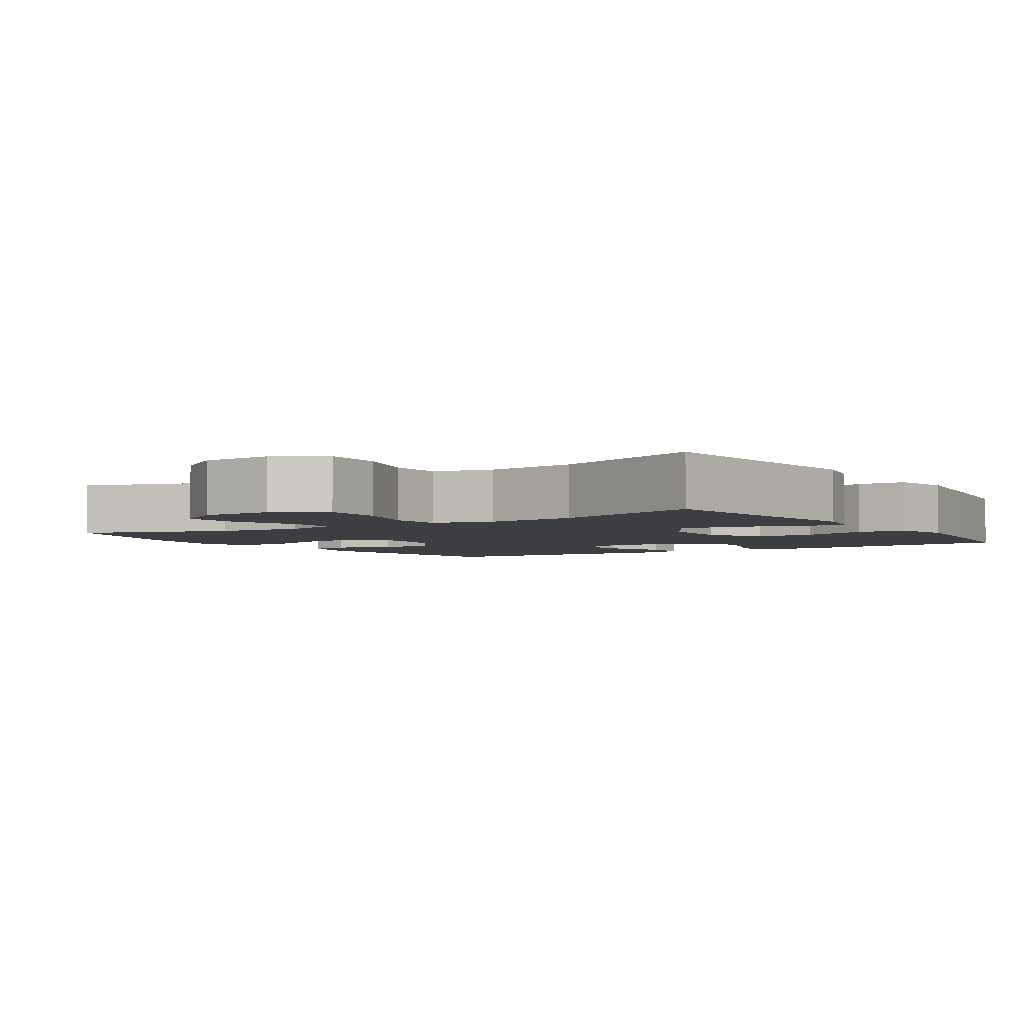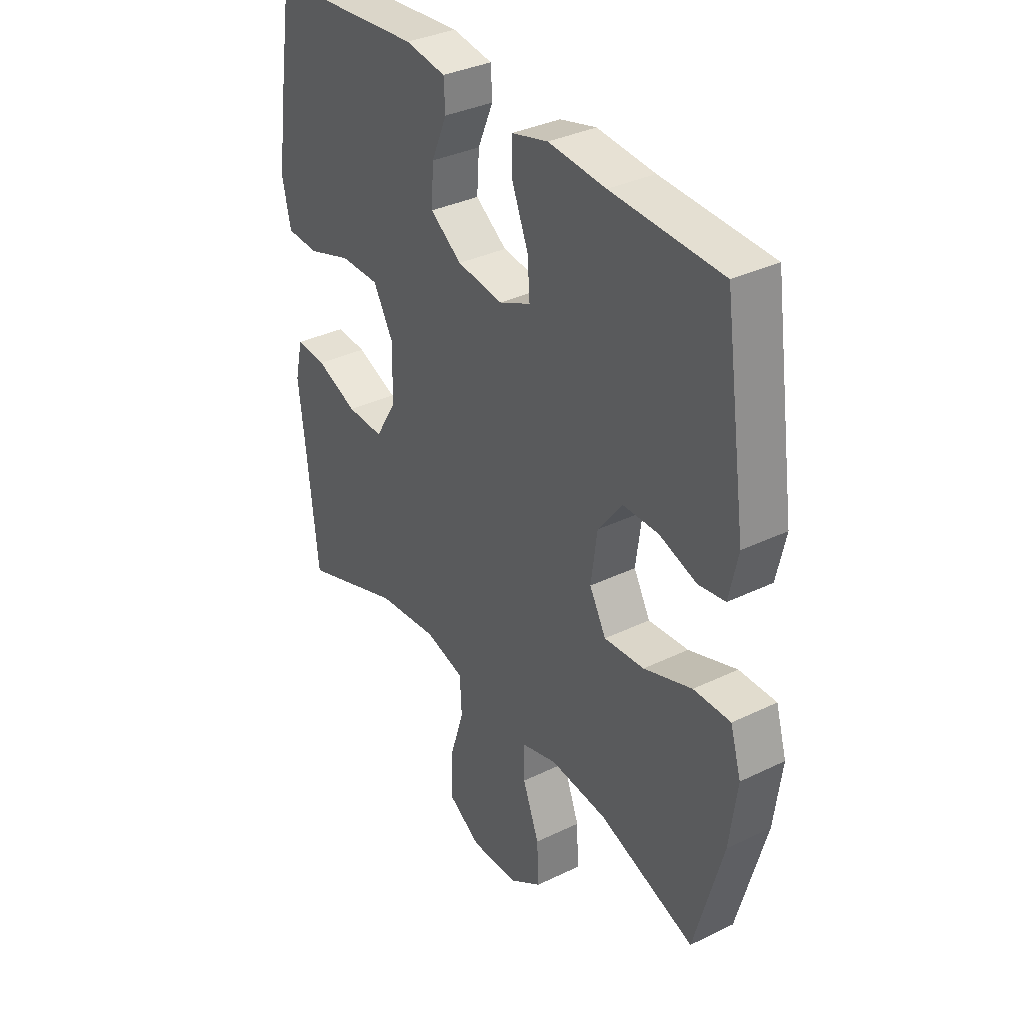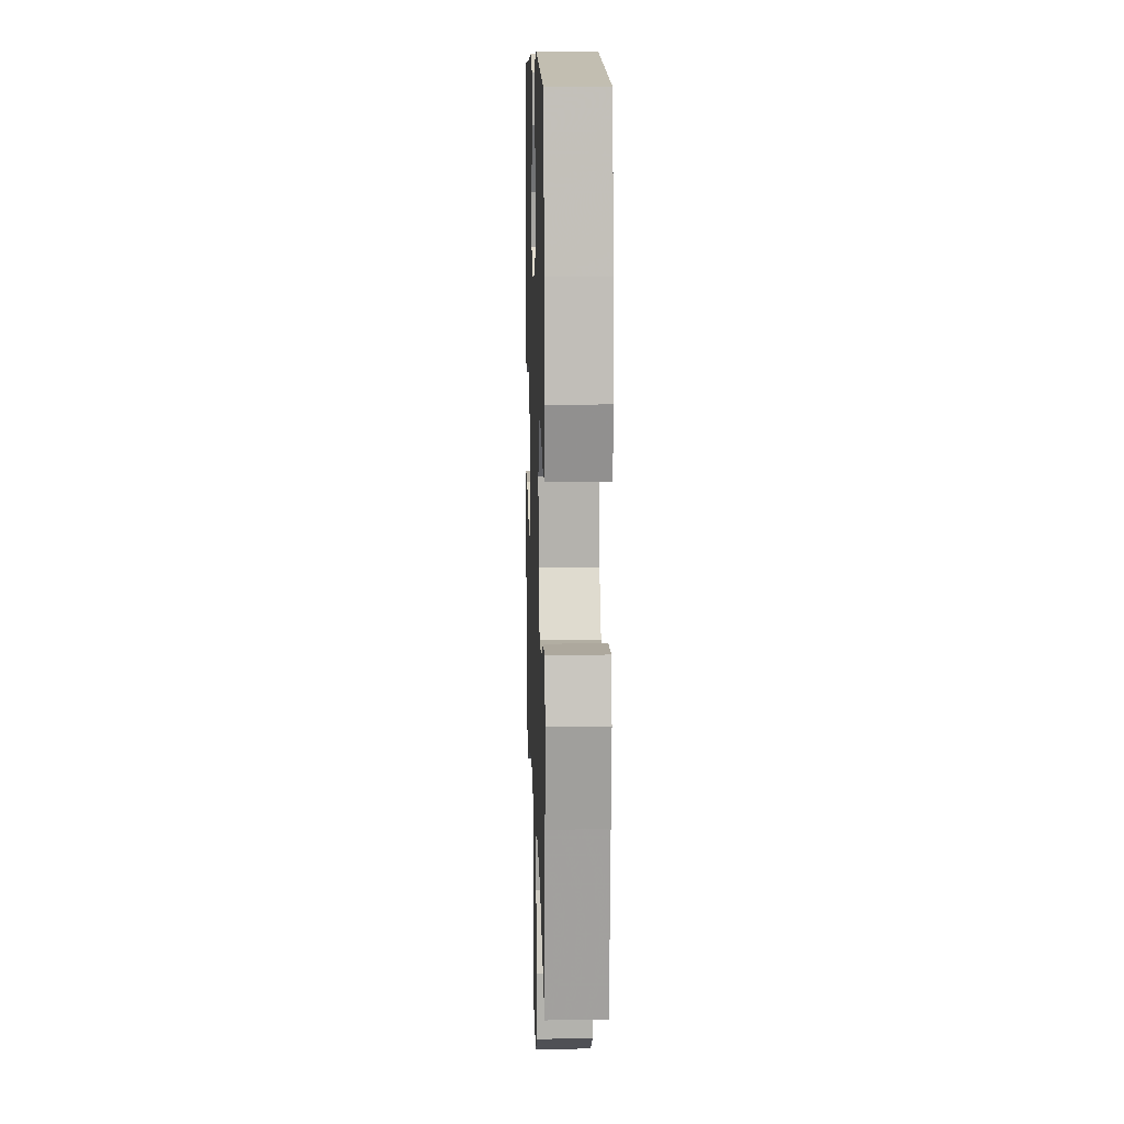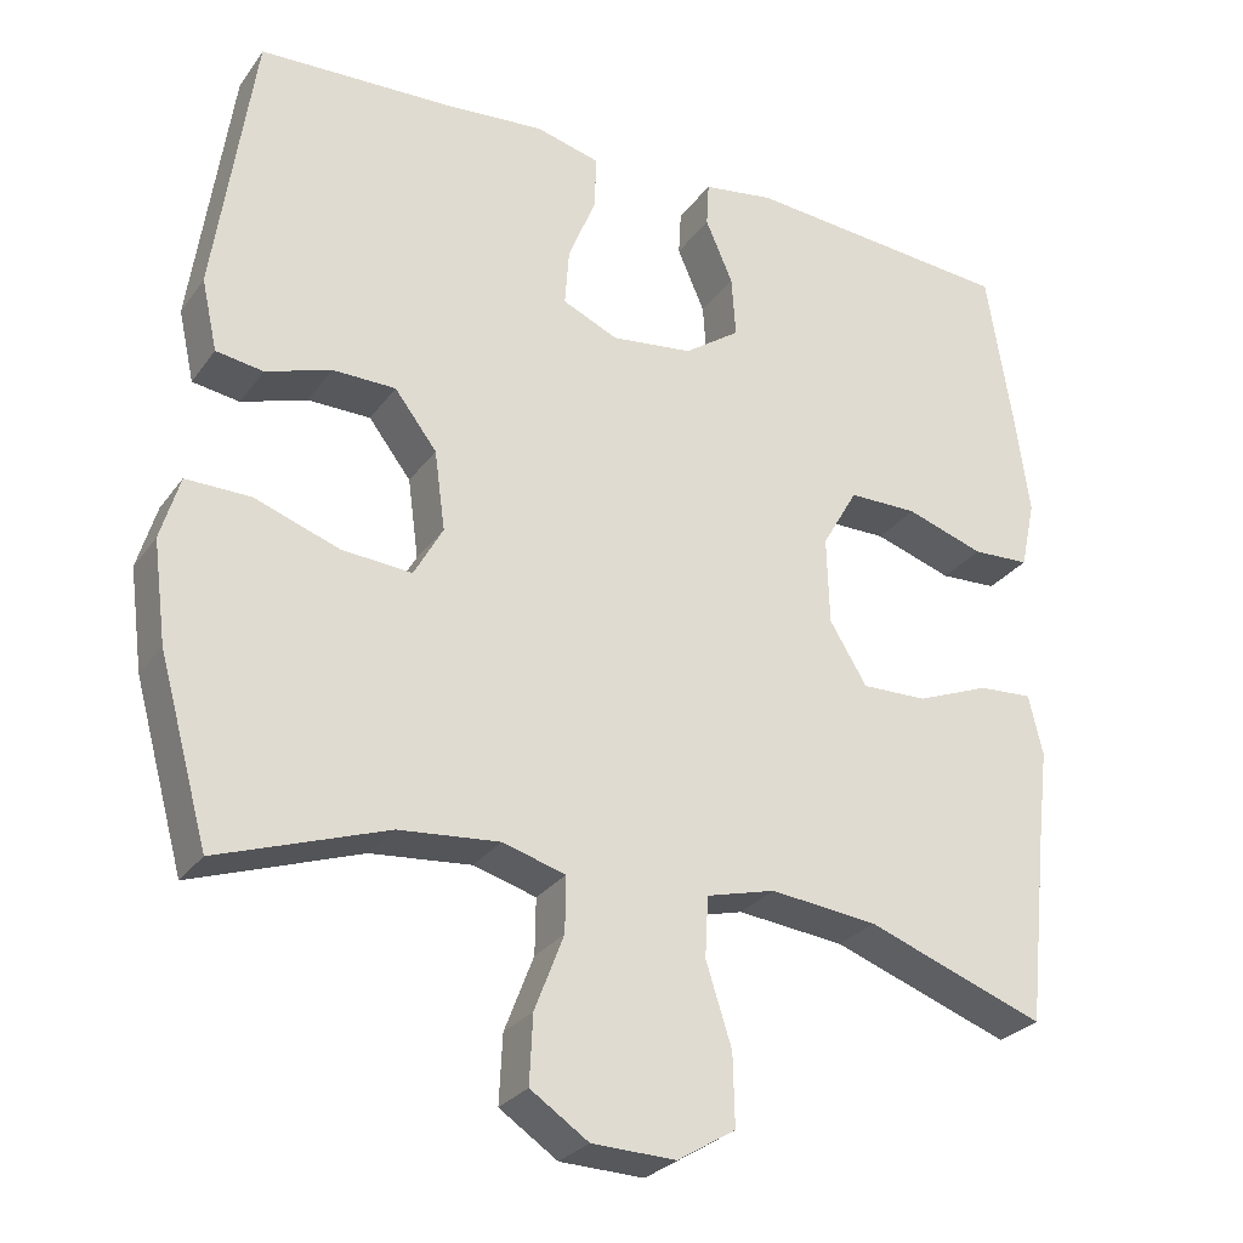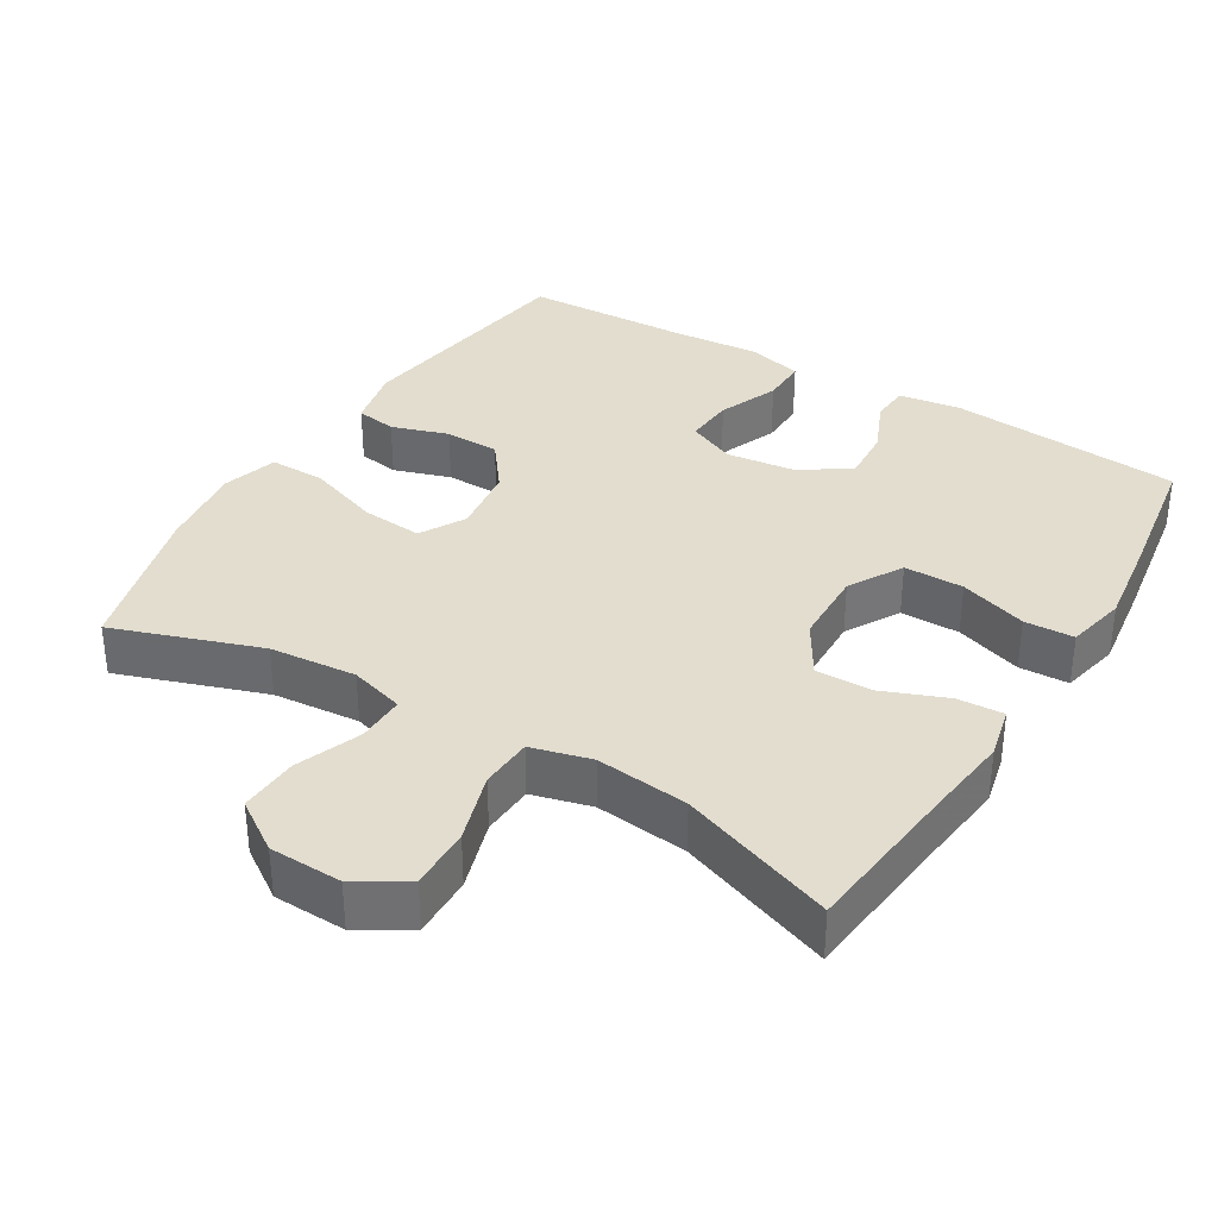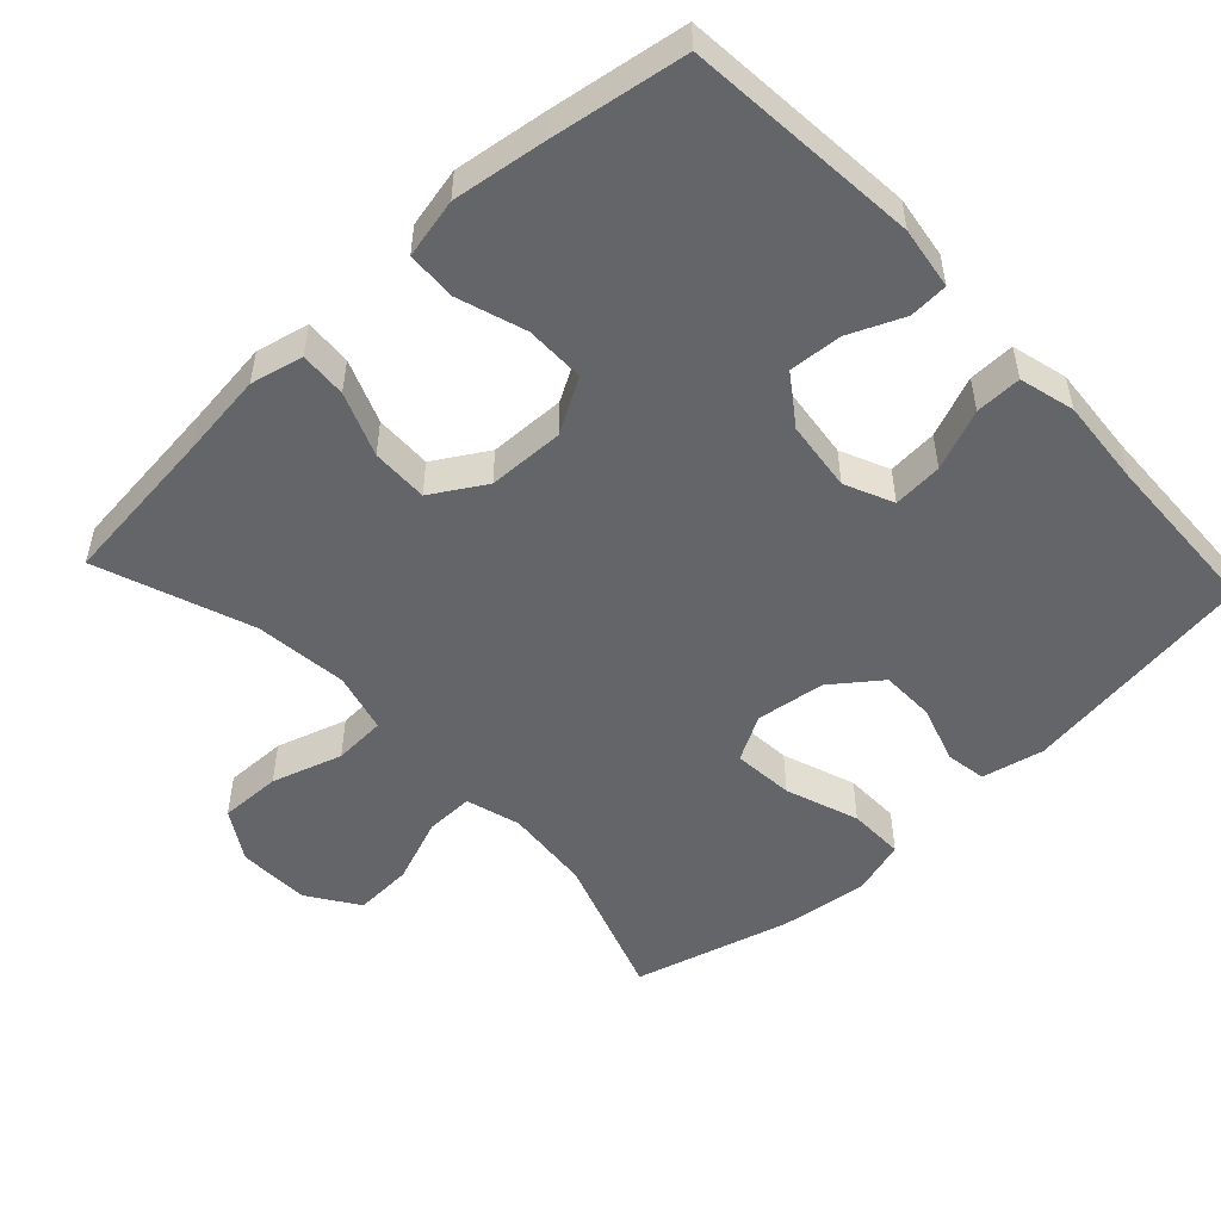
<metadata>
{"format":"obj","ext":"obj","renderer":"f3d","projection":"perspective","resolution":1024,"background":"white","views":[{"elev":-3.6,"azim":-146.8,"up":"+Y"},{"elev":34.7,"azim":57.0,"up":"+Z"},{"elev":12.2,"azim":-91.8,"up":"+Z"},{"elev":-27.8,"azim":151.7,"up":"+Z"},{"elev":35.0,"azim":-148.7,"up":"+Y"},{"elev":-51.5,"azim":-46.9,"up":"+Y"}]}
</metadata>
<code>
v 0.5 0.07 0.5
v 0.548 0.07 0.169
v 0.529 0.07 0.083
v 0.472 0.07 0.074
v 0.393 0.07 0.1
v 0.317 0.07 0.099
v 0.266 0.07 0.032
v 0.253 0.07 -0.064
v 0.288 0.07 -0.127
v 0.373 0.07 -0.12
v 0.475 0.07 -0.084
v 0.553 0.07 -0.083
v 0.576 0.07 -0.16
v 0.56 0.07 -0.282
v 0.5 0.07 -0.5
v 0.296 0.07 -0.429
v 0.175 0.07 -0.418
v 0.099 0.07 -0.44
v 0.1 0.07 -0.507
v 0.135 0.07 -0.598
v 0.139 0.07 -0.68
v 0.069 0.07 -0.727
v -0.032 0.07 -0.73
v -0.102 0.07 -0.687
v -0.1 0.07 -0.601
v -0.069 0.07 -0.503
v -0.073 0.07 -0.43
v -0.156 0.07 -0.408
v -0.285 0.07 -0.422
v -0.5 0.07 -0.5
v -0.524 0.07 -0.275
v -0.538 0.07 -0.158
v -0.521 0.07 -0.085
v -0.456 0.07 -0.089
v -0.368 0.07 -0.124
v -0.289 0.07 -0.126
v -0.244 0.07 -0.052
v -0.241 0.07 0.054
v -0.284 0.07 0.129
v -0.367 0.07 0.129
v -0.461 0.07 0.098
v -0.53 0.07 0.101
v -0.548 0.07 0.184
v -0.53 0.07 0.312
v -0.5 0.07 0.5
v -0.175 0.07 0.528
v -0.089 0.07 0.515
v -0.086 0.07 0.461
v -0.119 0.07 0.385
v -0.124 0.07 0.311
v -0.057 0.07 0.264
v 0.041 0.07 0.252
v 0.108 0.07 0.282
v 0.103 0.07 0.351
v 0.069 0.07 0.435
v 0.068 0.07 0.499
v 0.145 0.07 0.519
v 0.267 0.07 0.509
v 0.5 0 0.5
v 0.548 0 0.169
v 0.529 0 0.083
v 0.472 0 0.074
v 0.393 0 0.1
v 0.317 0 0.099
v 0.266 0 0.032
v 0.253 0 -0.064
v 0.288 0 -0.127
v 0.373 0 -0.12
v 0.475 0 -0.084
v 0.553 0 -0.083
v 0.576 0 -0.16
v 0.56 0 -0.282
v 0.5 0 -0.5
v 0.296 0 -0.429
v 0.175 0 -0.418
v 0.099 0 -0.44
v 0.1 0 -0.507
v 0.135 0 -0.598
v 0.139 0 -0.68
v 0.069 0 -0.727
v -0.032 0 -0.73
v -0.102 0 -0.687
v -0.1 0 -0.601
v -0.069 0 -0.503
v -0.073 0 -0.43
v -0.156 0 -0.408
v -0.285 0 -0.422
v -0.5 0 -0.5
v -0.524 0 -0.275
v -0.538 0 -0.158
v -0.521 0 -0.085
v -0.456 0 -0.089
v -0.368 0 -0.124
v -0.289 0 -0.126
v -0.244 0 -0.052
v -0.241 0 0.054
v -0.284 0 0.129
v -0.367 0 0.129
v -0.461 0 0.098
v -0.53 0 0.101
v -0.548 0 0.184
v -0.53 0 0.312
v -0.5 0 0.5
v -0.175 0 0.528
v -0.089 0 0.515
v -0.086 0 0.461
v -0.119 0 0.385
v -0.124 0 0.311
v -0.057 0 0.264
v 0.041 0 0.252
v 0.108 0 0.282
v 0.103 0 0.351
v 0.069 0 0.435
v 0.068 0 0.499
v 0.145 0 0.519
v 0.267 0 0.509
f 56 57 58
f 55 56 58
f 54 55 58
f 3 4 5
f 2 3 5
f 1 2 5
f 58 1 5
f 54 58 5
f 53 54 5
f 52 53 5 6
f 51 52 6 7
f 50 51 7 8
f 47 48 49
f 46 47 49
f 45 46 49
f 44 45 49
f 43 44 49
f 42 43 49
f 41 42 49
f 40 41 49
f 39 40 49 50
f 50 8 9
f 39 50 9
f 38 39 9
f 33 34 35
f 32 33 35
f 31 32 35
f 31 35 36
f 30 31 36
f 29 30 36
f 28 29 36 37
f 24 25 26
f 23 24 26
f 22 23 26
f 21 22 26
f 20 21 26
f 19 20 26
f 18 19 26 27
f 37 38 9
f 28 37 9
f 27 28 9
f 18 27 9
f 17 18 9
f 14 15 16
f 13 14 16
f 12 13 16
f 11 12 16
f 10 11 16
f 9 10 16 17
f 116 115 114
f 116 114 113
f 116 113 112
f 63 62 61
f 63 61 60
f 63 60 59
f 63 59 116
f 63 116 112
f 63 112 111
f 64 63 111 110
f 65 64 110 109
f 66 65 109 108
f 107 106 105
f 107 105 104
f 107 104 103
f 107 103 102
f 107 102 101
f 107 101 100
f 107 100 99
f 107 99 98
f 108 107 98 97
f 67 66 108
f 67 108 97
f 67 97 96
f 93 92 91
f 93 91 90
f 93 90 89
f 94 93 89
f 94 89 88
f 94 88 87
f 95 94 87 86
f 84 83 82
f 84 82 81
f 84 81 80
f 84 80 79
f 84 79 78
f 84 78 77
f 85 84 77 76
f 67 96 95
f 67 95 86
f 67 86 85
f 67 85 76
f 67 76 75
f 74 73 72
f 74 72 71
f 74 71 70
f 74 70 69
f 74 69 68
f 75 74 68 67
f 1 59 60 2
f 2 60 61 3
f 3 61 62 4
f 4 62 63 5
f 5 63 64 6
f 6 64 65 7
f 7 65 66 8
f 8 66 67 9
f 9 67 68 10
f 10 68 69 11
f 11 69 70 12
f 12 70 71 13
f 13 71 72 14
f 14 72 73 15
f 15 73 74 16
f 16 74 75 17
f 17 75 76 18
f 18 76 77 19
f 19 77 78 20
f 20 78 79 21
f 21 79 80 22
f 22 80 81 23
f 23 81 82 24
f 24 82 83 25
f 25 83 84 26
f 26 84 85 27
f 27 85 86 28
f 28 86 87 29
f 29 87 88 30
f 30 88 89 31
f 31 89 90 32
f 32 90 91 33
f 33 91 92 34
f 34 92 93 35
f 35 93 94 36
f 36 94 95 37
f 37 95 96 38
f 38 96 97 39
f 39 97 98 40
f 40 98 99 41
f 41 99 100 42
f 42 100 101 43
f 43 101 102 44
f 44 102 103 45
f 45 103 104 46
f 46 104 105 47
f 47 105 106 48
f 48 106 107 49
f 49 107 108 50
f 50 108 109 51
f 51 109 110 52
f 52 110 111 53
f 53 111 112 54
f 54 112 113 55
f 55 113 114 56
f 56 114 115 57
f 57 115 116 58
f 58 116 59 1

</code>
